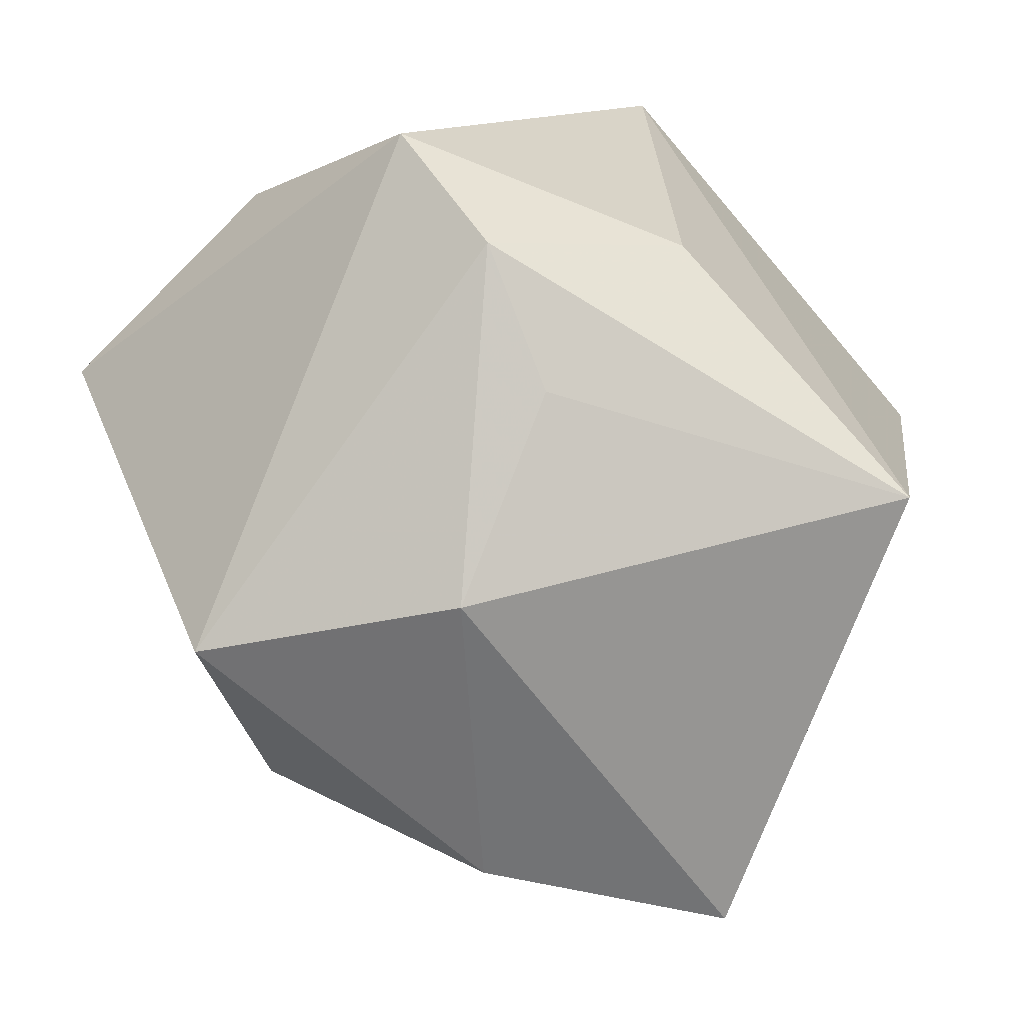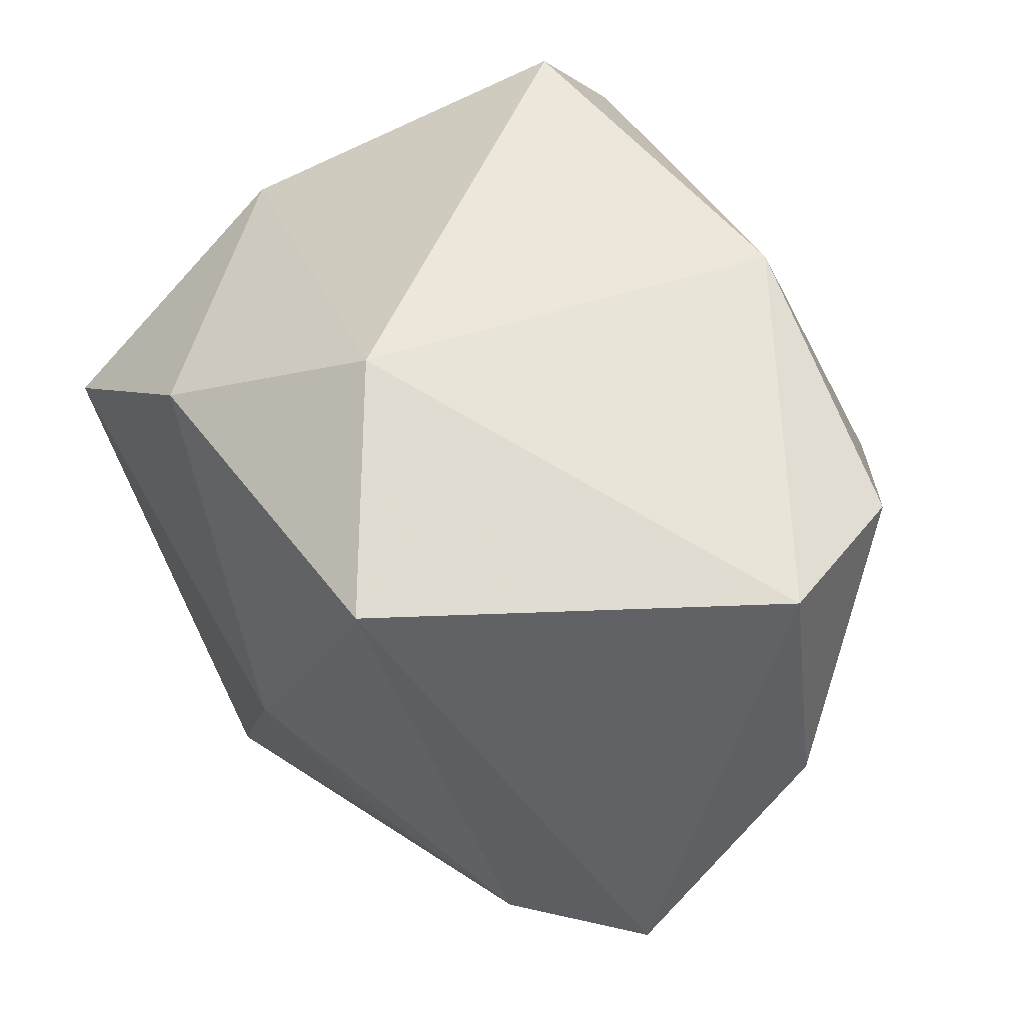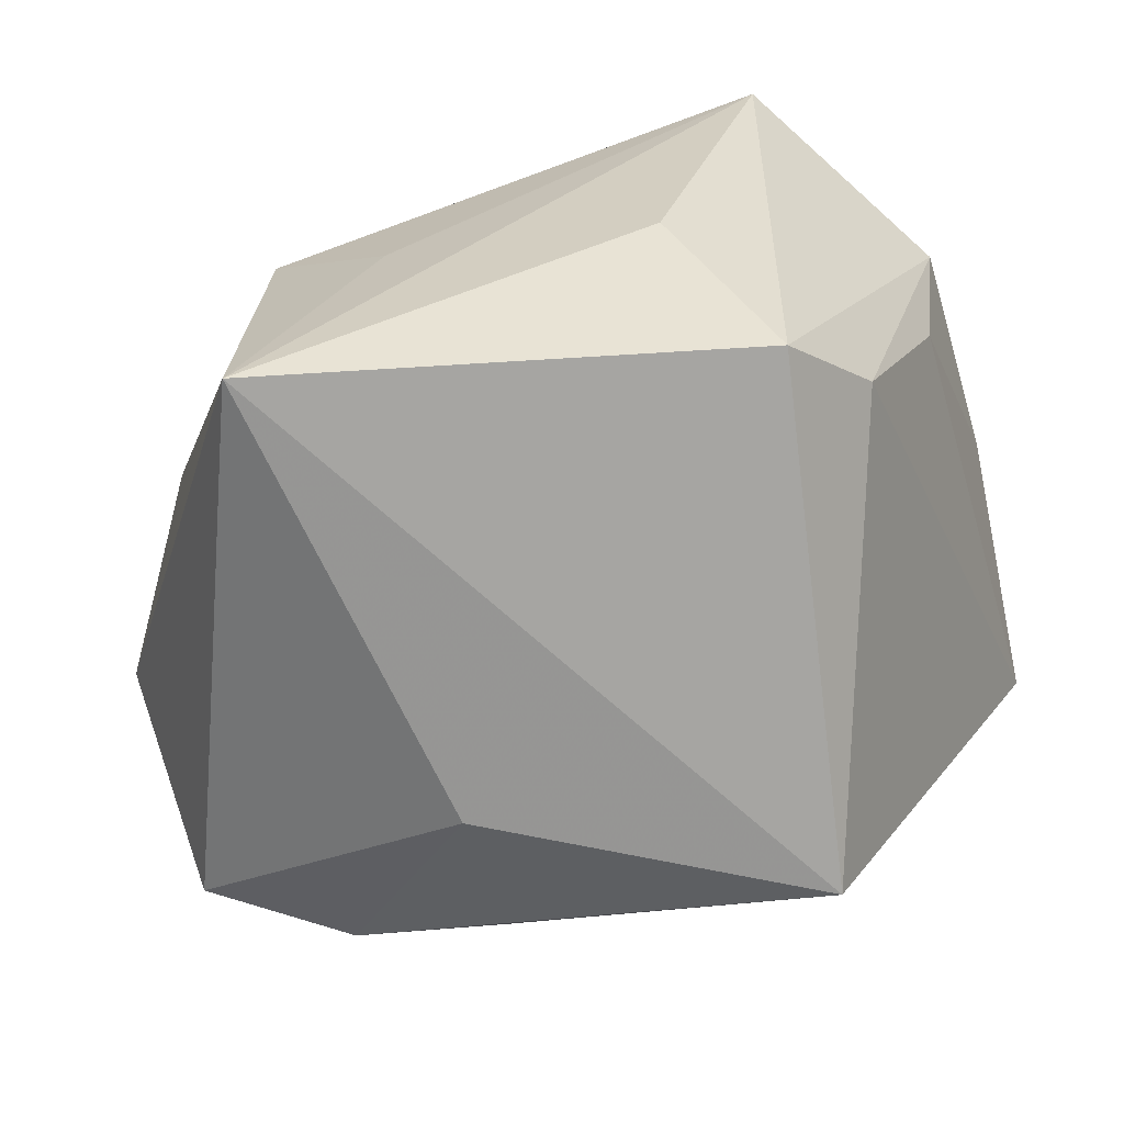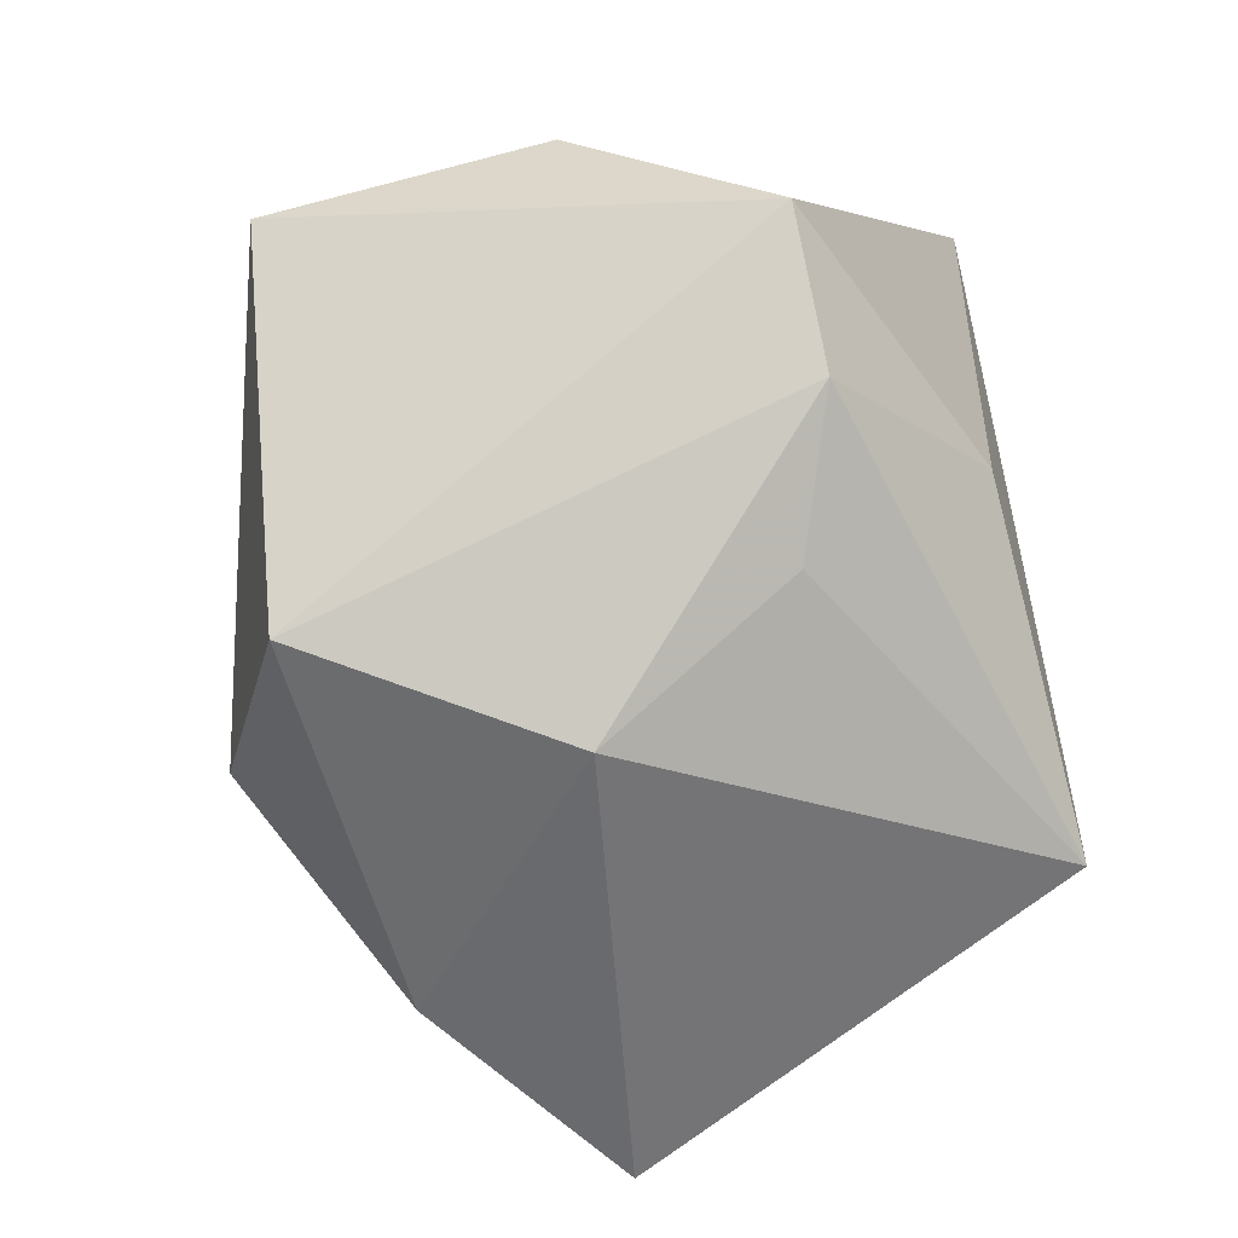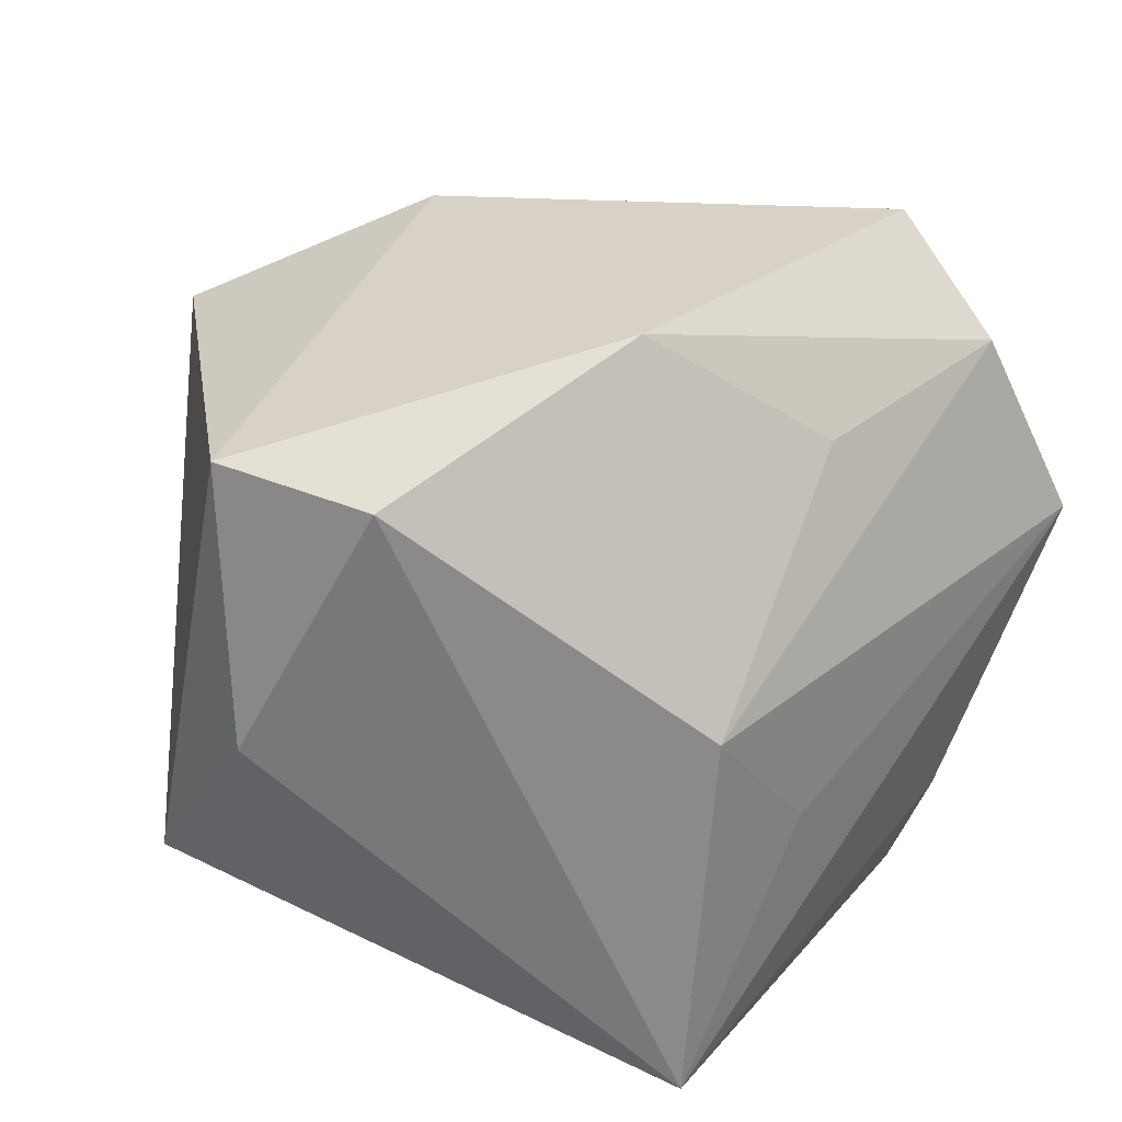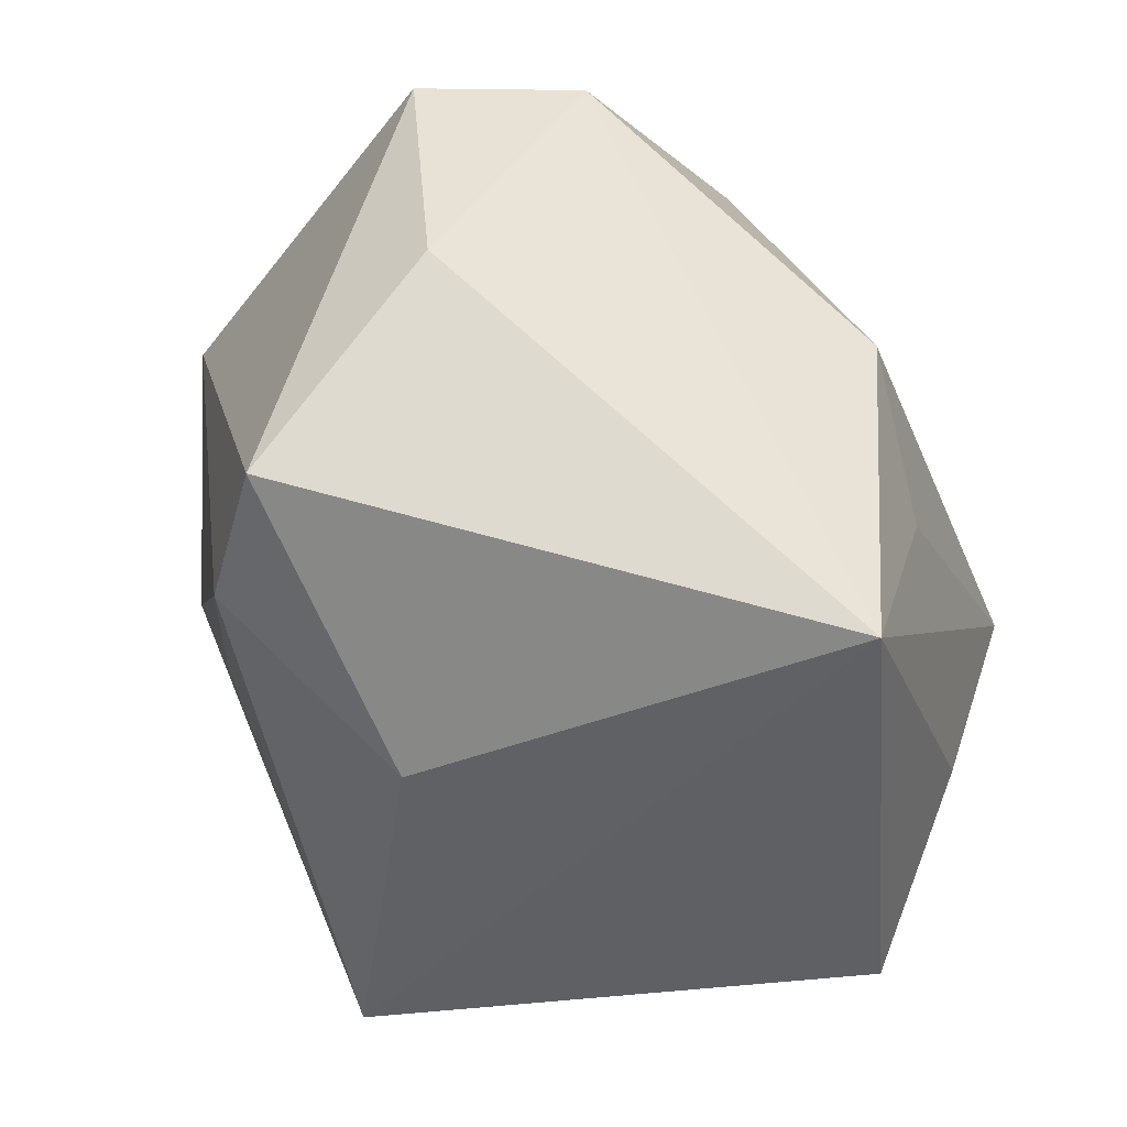
<metadata>
{"format":"obj","ext":"obj","renderer":"f3d","projection":"perspective","resolution":1024,"background":"white","views":[{"elev":-69.3,"azim":131.7,"up":"+Y"},{"elev":47.8,"azim":52.0,"up":"+Z"},{"elev":-73.6,"azim":-161.0,"up":"+Z"},{"elev":-64.3,"azim":100.6,"up":"+Y"},{"elev":25.6,"azim":135.7,"up":"+Z"},{"elev":-44.1,"azim":110.4,"up":"+Z"}]}
</metadata>
<code>
v 0.005967 0.03335 -0.01039
v -0.01842 0.02951 -0.01864
v -0.03675 0.01698 0.01523
v 0.007639 -0.03805 0.001853
v 0.02911 -0.02397 -0.02054
v 0.04409 0.001452 -0.001615
v -0.03729 -0.03072 0.006968
v 0.01593 -0.02938 -0.01605
v 0.01755 0.03386 0.001453
v -0.03128 0.01204 -0.02638
v 0.03813 0.01377 0.023
v -0.01732 -0.0307 0.02156
v -0.02251 0.0297 0.02636
v 0.01987 -0.03433 0.02476
v -0.03003 0.01871 0.02608
v -0.001519 0.02887 0.02232
v -0.03826 0.009843 -0.007885
v 0.01909 0.0316 -0.03461
v -0.01516 -0.02837 -0.03461
v 0.04094 -0.01539 -0.01994
v -0.02531 0.01924 -0.03461
v -0.04127 0.0144 0.003607
v 0.001561 -0.01954 0.03421
v 0.01398 -0.01224 -0.03251
v -0.03018 0.03386 0.008651
v 0.04293 -0.001456 0.02443
v 0.01341 0.01999 0.03378
v -0.04066 -0.006246 0.008901
v -0.03899 -0.005206 0.0205
v -0.02113 0.01982 0.03682
f 25 21 22
f 19 21 18
f 22 21 10
f 10 21 19
f 19 7 10
f 4 7 19
f 23 30 29
f 29 28 7
f 22 28 29
f 11 18 9
f 27 30 23
f 23 26 27
f 26 11 27
f 27 11 9
f 30 27 13
f 9 25 13
f 19 18 24
f 24 18 20
f 1 25 9
f 9 18 1
f 1 18 25
f 21 25 2
f 2 18 21
f 25 18 2
f 20 26 14
f 14 26 23
f 19 24 5
f 5 24 20
f 20 14 5
f 5 14 4
f 17 10 7
f 7 28 17
f 22 10 17
f 17 28 22
f 23 29 12
f 12 29 7
f 12 14 23
f 7 4 12
f 4 14 12
f 22 29 3
f 3 25 22
f 20 18 6
f 18 11 6
f 6 26 20
f 6 11 26
f 16 27 9
f 9 13 16
f 16 13 27
f 8 4 19
f 19 5 8
f 8 5 4
f 15 29 30
f 15 3 29
f 30 13 15
f 15 13 25
f 25 3 15

</code>
